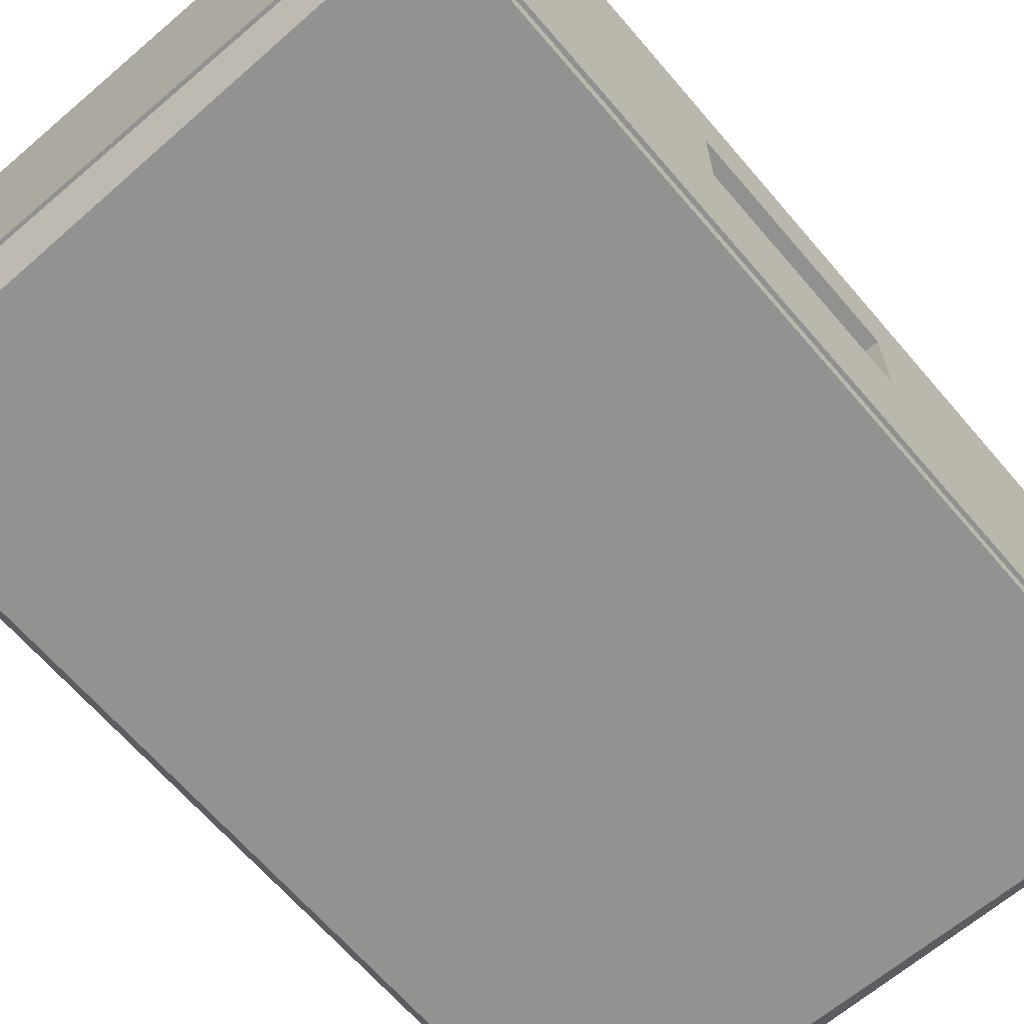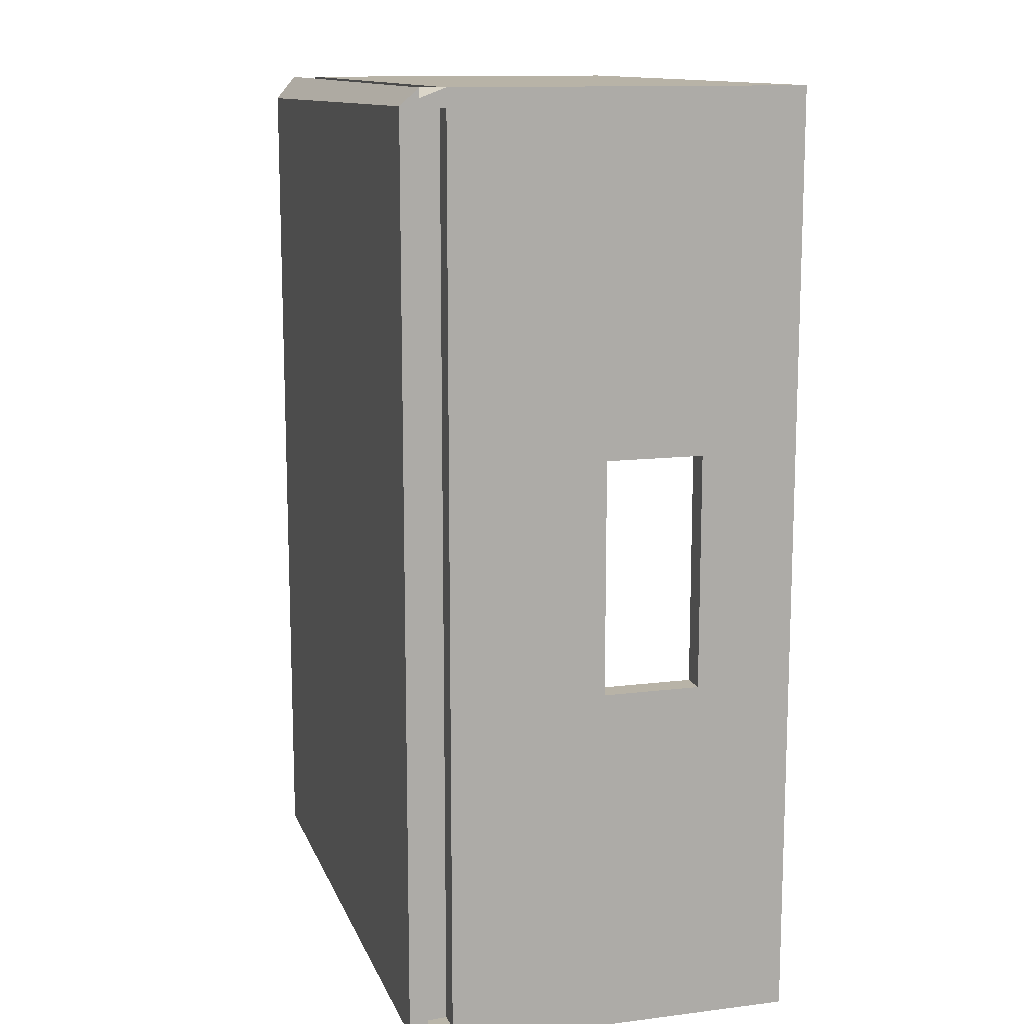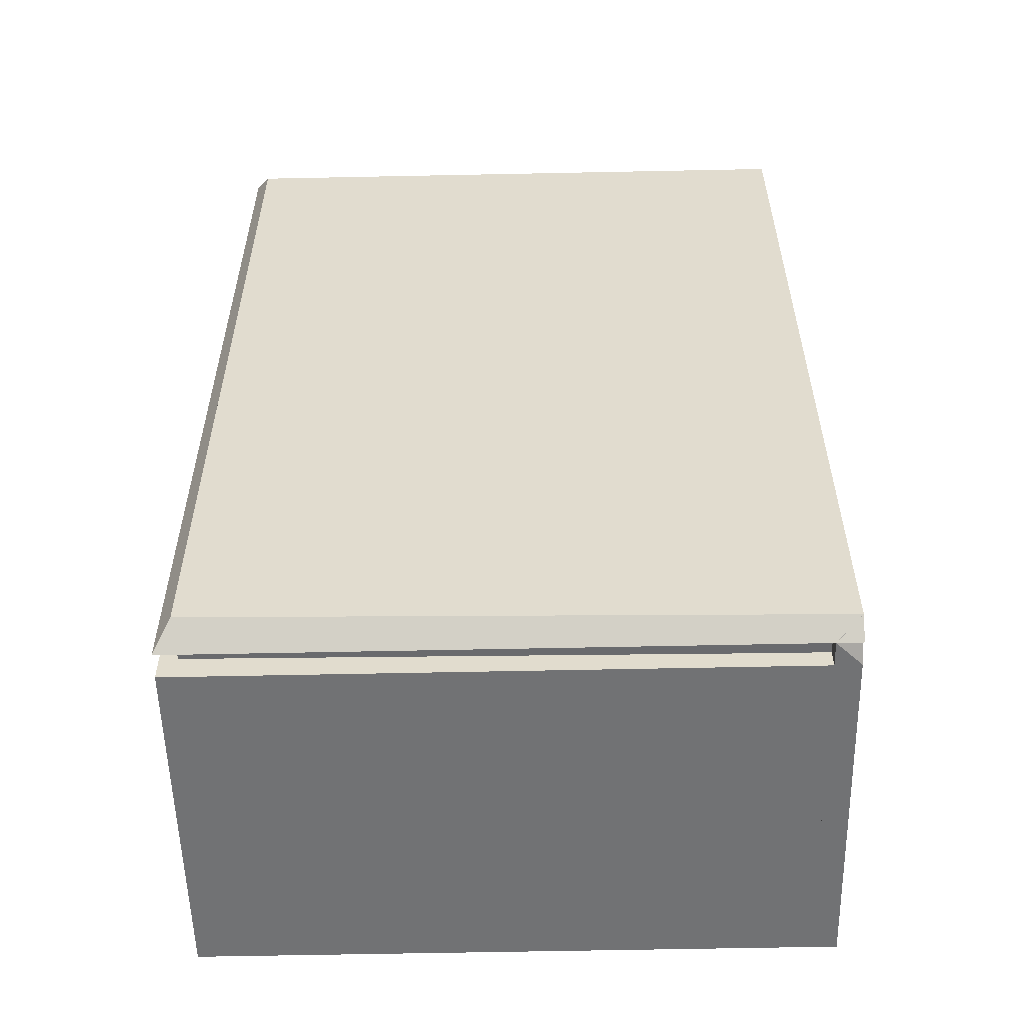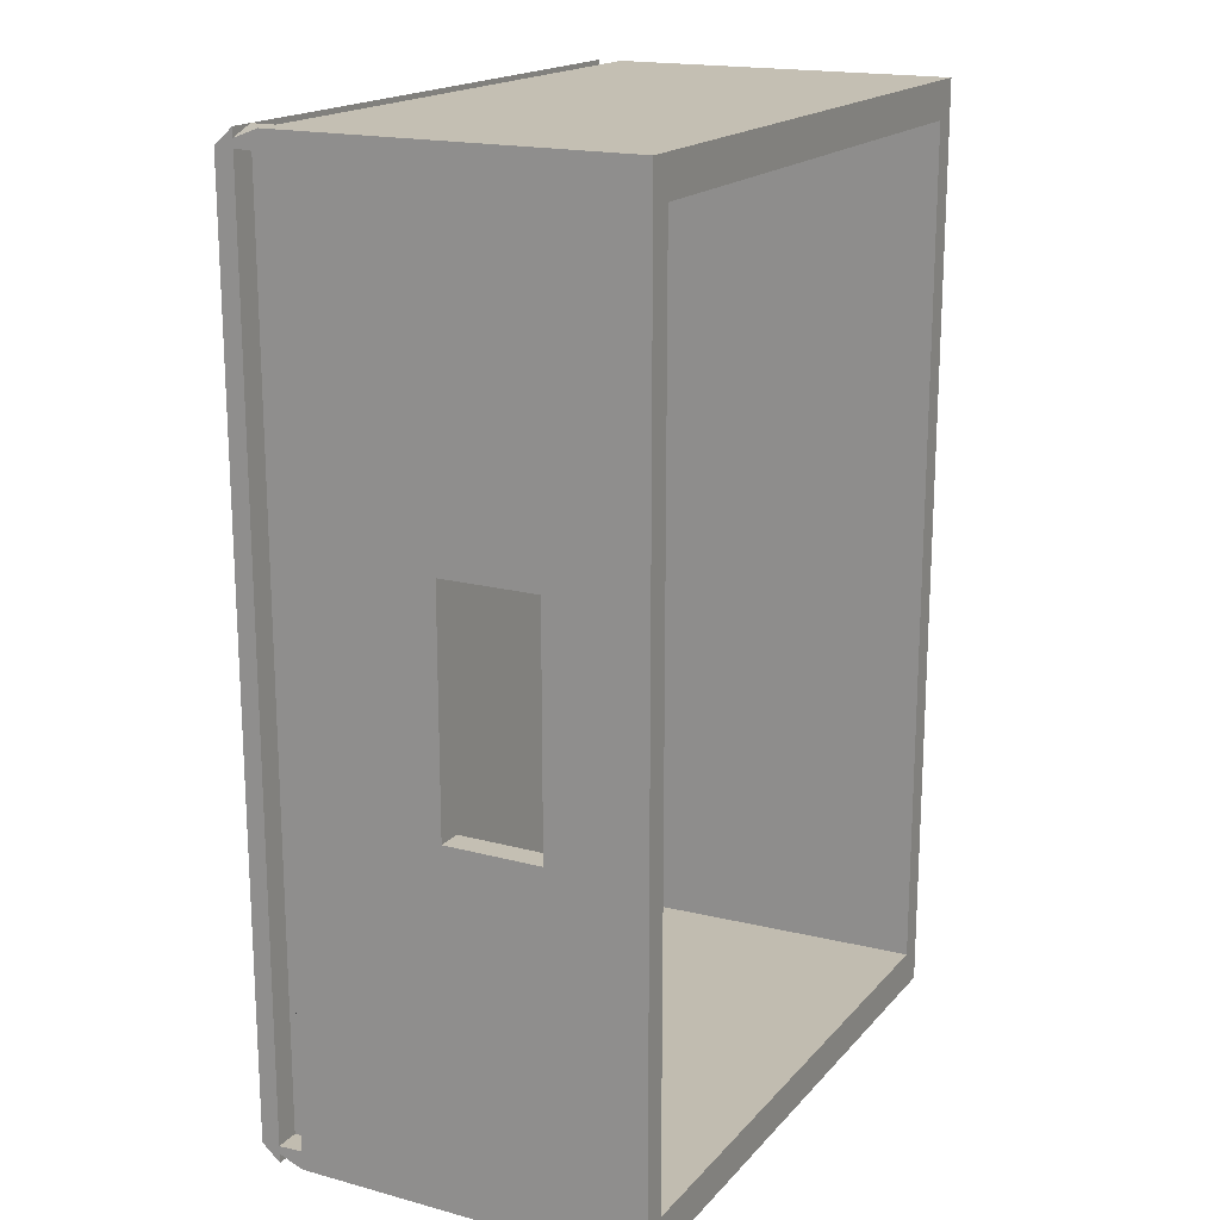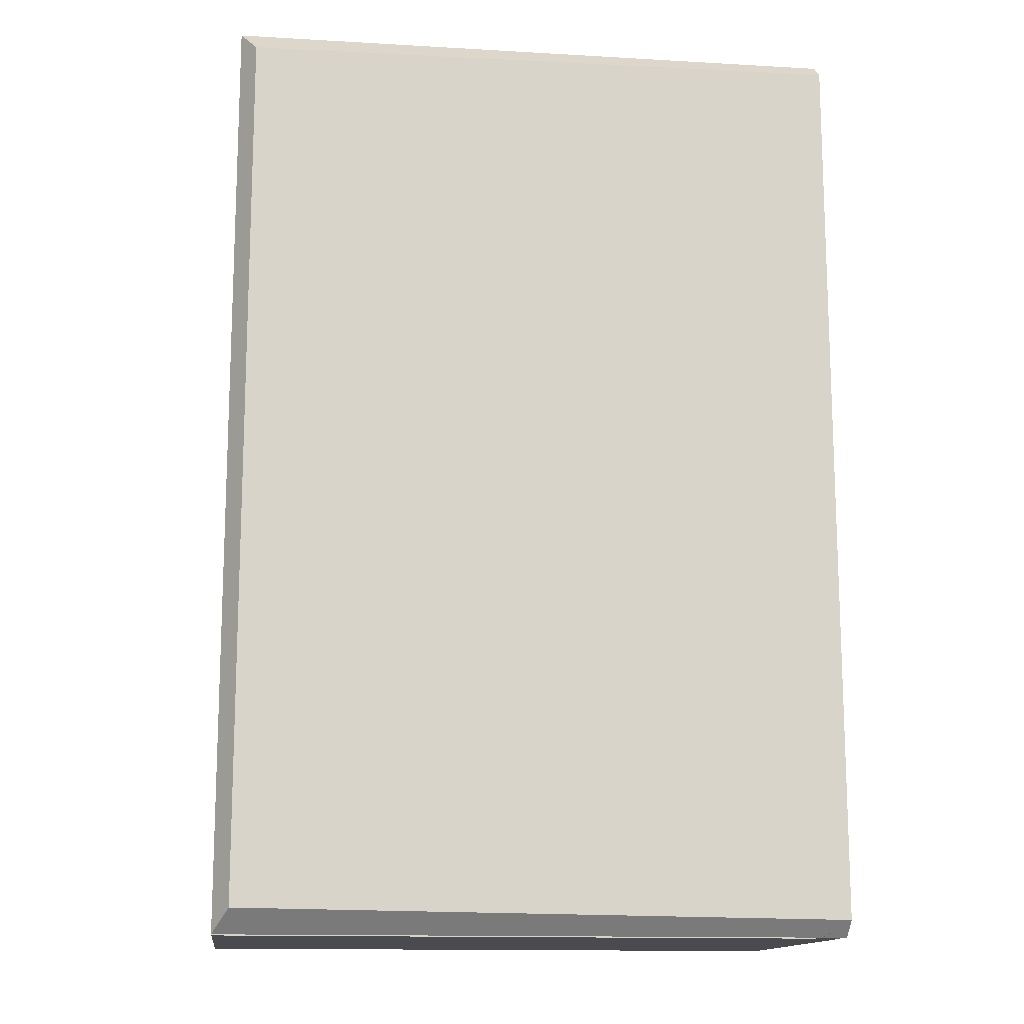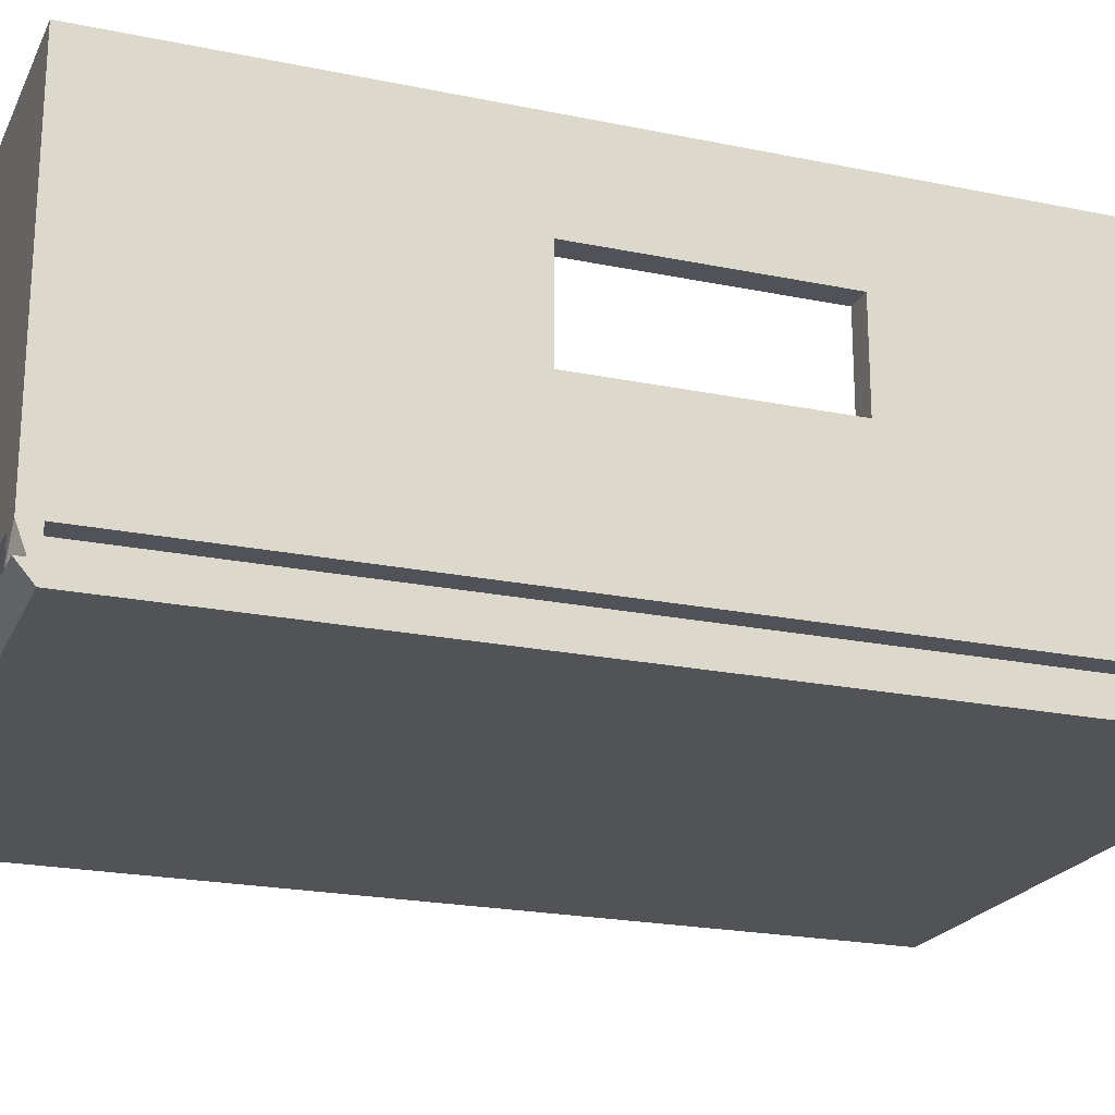
<metadata>
{"format":"obj","ext":"obj","renderer":"f3d","projection":"perspective","resolution":1024,"background":"white","views":[{"elev":-66.0,"azim":40.6,"up":"+Y"},{"elev":12.7,"azim":73.9,"up":"+Z"},{"elev":-55.5,"azim":1.3,"up":"+Z"},{"elev":17.9,"azim":117.7,"up":"+Z"},{"elev":-13.9,"azim":-7.3,"up":"+Z"},{"elev":-21.4,"azim":69.8,"up":"+Y"}]}
</metadata>
<code>
o Plane
v -4 0 6
v 4 0 6
v -4 0 -6
v 4 0 -6
v -4 0 -6
v -4 0 6
v 4 0 6
v 4 0 -6
v -4 4.5 -6
v -4 4.5 6
v 4 4.5 6
v 4 4.5 -6
v 4 0 6
v 4 0 -6
v 4 0 3
v 4 0 -3
v 4 2 1.5
v 4 2 -1.5
v 4 4.5 6
v 4 4.5 -6
v 4 4.5 3
v 4 4.5 1.5
v 4 4.5 -1.5
v 4 4.5 -4.5
v 4 4.083 -3
v 4 3.25 -3
v 4 2.417 -3
v 4 3.667 -1.5
v 4 3.25 -1.5
v 4 2.833 -1.5
v 4 2.417 -6
v 4 3.25 -6
v 4 4.083 -6
v 4 4.5 1.502
v 4 4.083 1.502
v 4 3.25 1.502
v -4 -0.32 6
v 4 -0.32 6
v -4 -0.32 -6
v 4 -0.32 -6
v -3.795 -0.6154 -5.692
v -3.795 -0.6154 5.692
v 4 -0.56 5.79
v 4 -0.56 -5.79
v -3.68 4.5 -5.52
v -3.68 4.5 5.52
v 4 4.5 5.52
v 4 4.5 -5.52
v 3.68 -0.32 6
v 3.68 -0.32 -6
v 3.68 -0.32 3
v 3.68 -0.32 -3
v 3.68 2 1.5
v 3.68 2 -1.5
v 3.68 4.5 6
v 3.68 4.5 -6
v 3.68 4.5 3
v 3.68 4.5 1.5
v 3.68 4.5 -1.5
v 3.68 4.5 -4.5
v 3.68 4.083 -3
v 3.68 3.25 -3
v 3.68 2.417 -3
v 3.68 3.667 -1.5
v 3.68 3.25 -1.5
v 3.68 2.833 -1.5
v 3.68 2.417 -6
v 3.68 3.25 -6
v 3.68 4.083 -6
v 3.68 4.5 1.502
v 3.68 4.083 1.502
v 3.68 3.25 1.502
g Plane_Plane_Material.001
f 1 3 4 2
f 6 7 8 5
f 2 4 8 7
f 3 1 6 5
f 4 3 5 8
f 1 2 7 6
f 8 5 9 12
f 6 7 11 10
f 5 6 10 9
f 29 26 28
f 17 22 21
f 25 28 26
f 29 28 36
f 17 21 15
f 23 34 35
f 23 25 24
f 29 30 26
f 27 18 16
f 33 24 25
f 26 30 27
f 31 32 26 27
f 32 33 25 26
f 33 20 24
f 28 35 36
f 7 8 14 16 15 13
f 27 30 18
f 25 23 35 28
f 19 13 15 21
f 31 27 16 14
f 18 17 15 16
f 37 38 40 39
f 42 41 44 43
f 38 43 44 40
f 39 41 42 37
f 40 44 41 39
f 37 42 43 38
f 44 48 45 41
f 42 46 47 43
f 41 45 46 42
f 65 64 62
f 53 57 58
f 61 62 64
f 65 72 64
f 53 51 57
f 59 71 70
f 59 60 61
f 65 62 66
f 63 52 54
f 69 61 60
f 62 63 66
f 67 63 62 68
f 68 62 61 69
f 69 60 56
f 64 72 71
f 43 49 51 52 50 44
f 63 54 66
f 61 64 71 59
f 55 57 51 49
f 67 50 52 63
f 54 52 51 53
f 9 10 46 45
f 10 11 47 46
f 12 9 45 48
f 8 12 48 44
f 11 7 43 47
f 7 13 49 43
f 14 8 44 50
f 17 18 54 53
f 24 20 56 60
f 19 21 57 55
f 21 22 58 57
f 23 24 60 59
f 22 17 53 58
f 13 19 55 49
f 20 33 69 56
f 30 29 65 66
f 18 30 66 54
f 31 14 50 67
f 32 31 67 68
f 33 32 68 69
f 35 34 70 71
f 36 35 71 72
f 29 36 72 65
f 34 23 59 70

</code>
